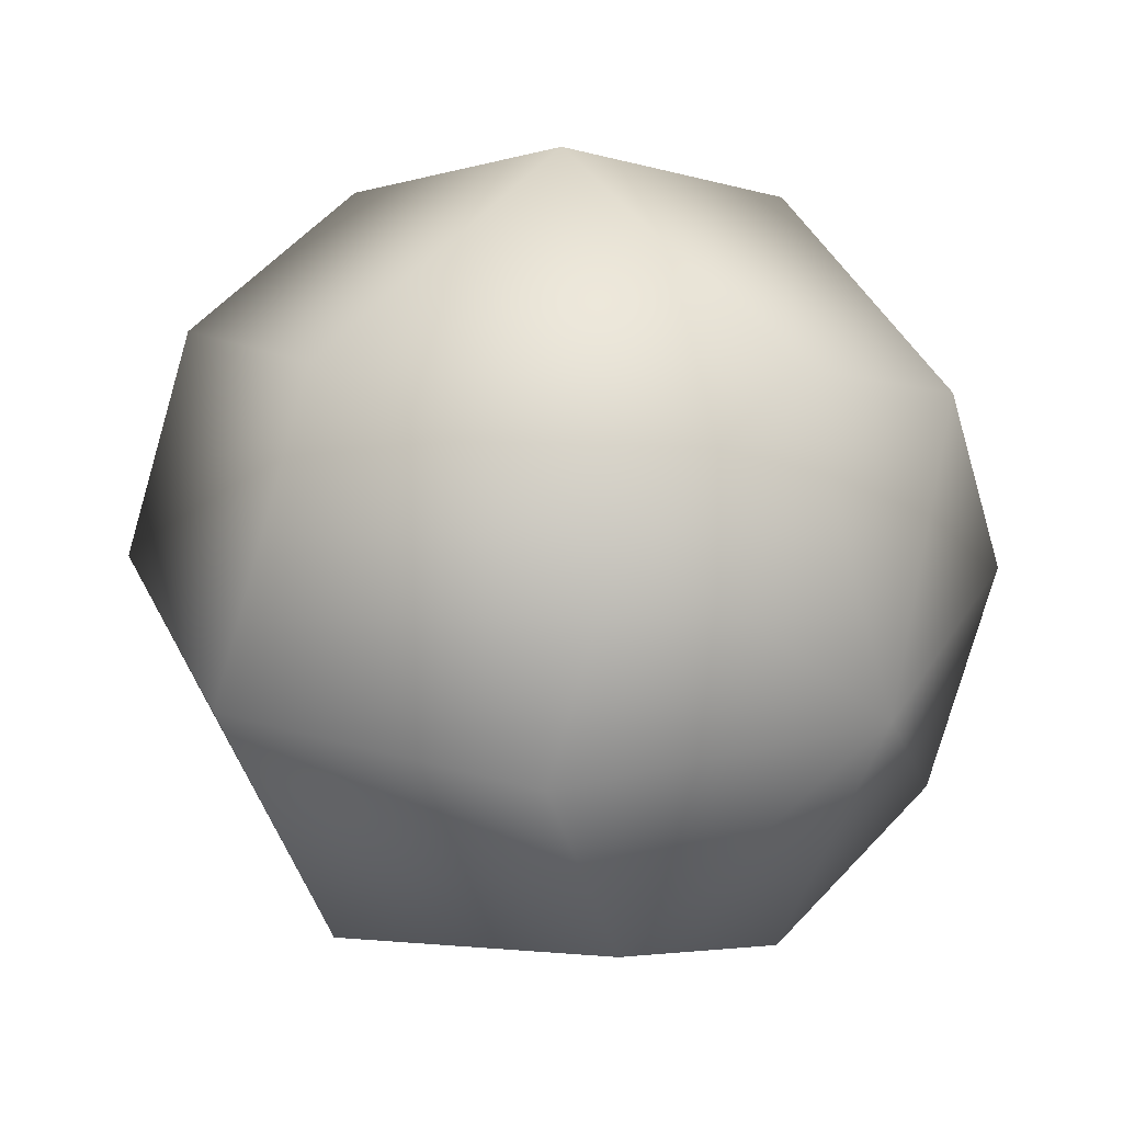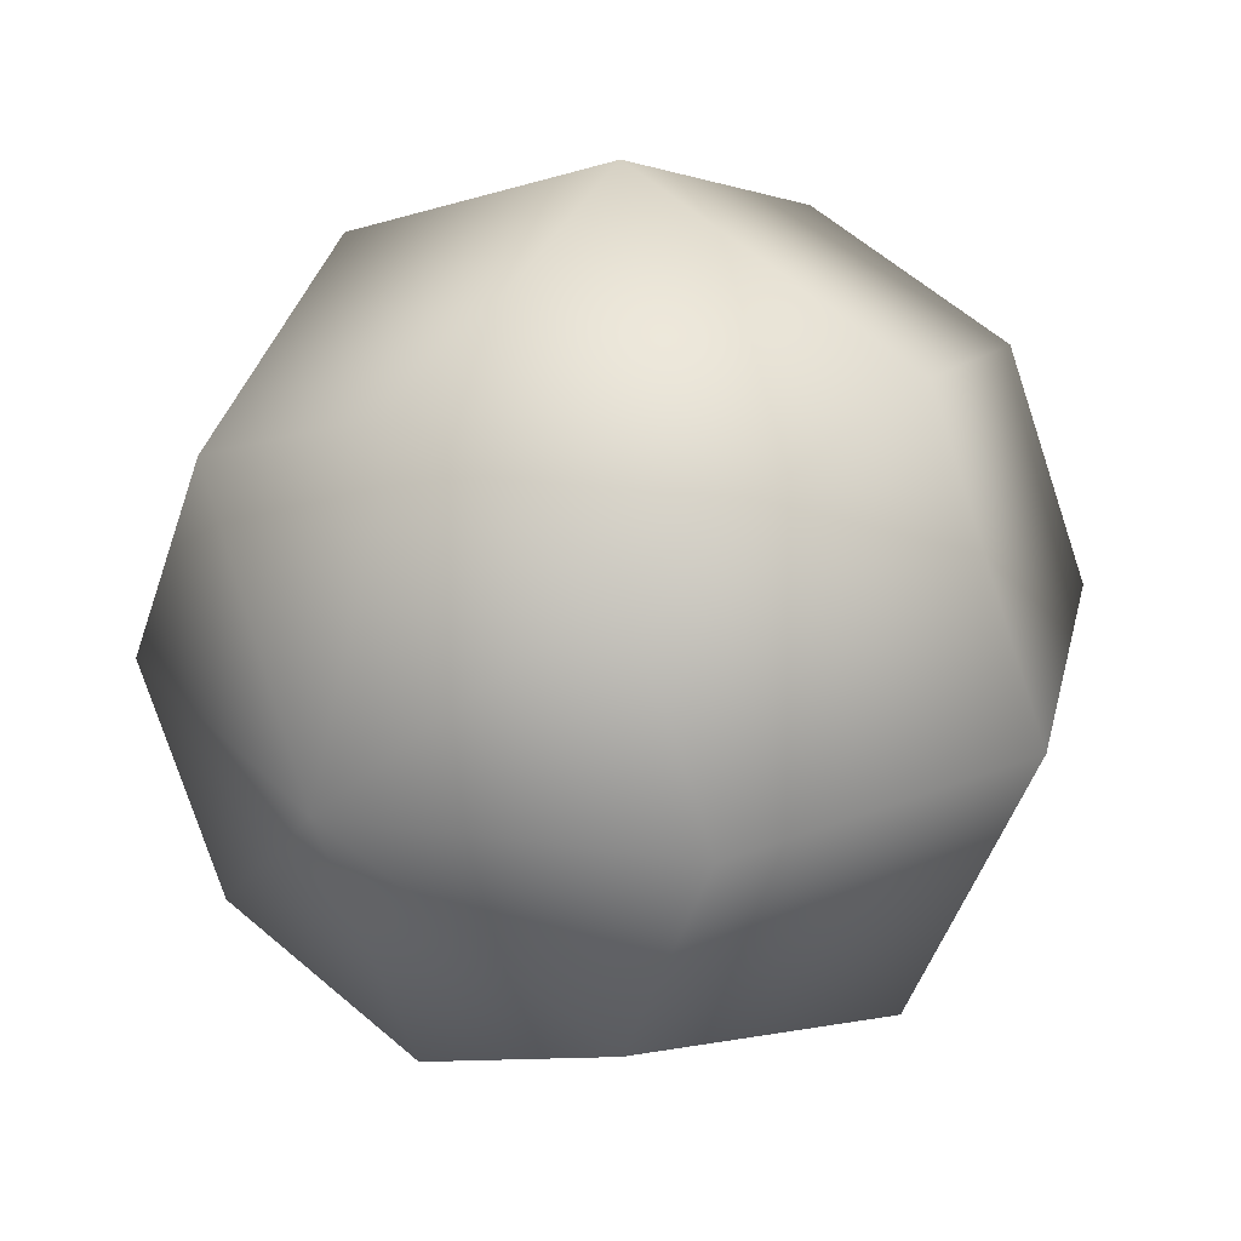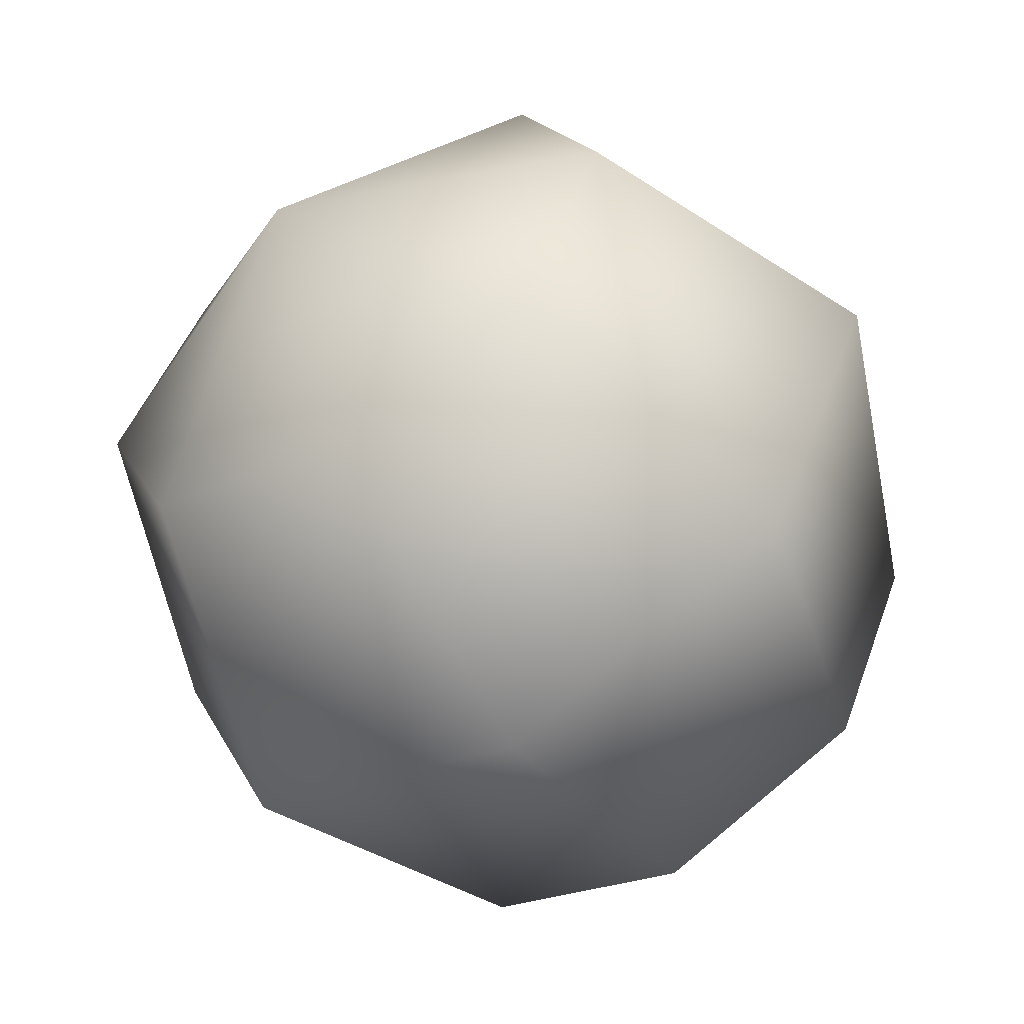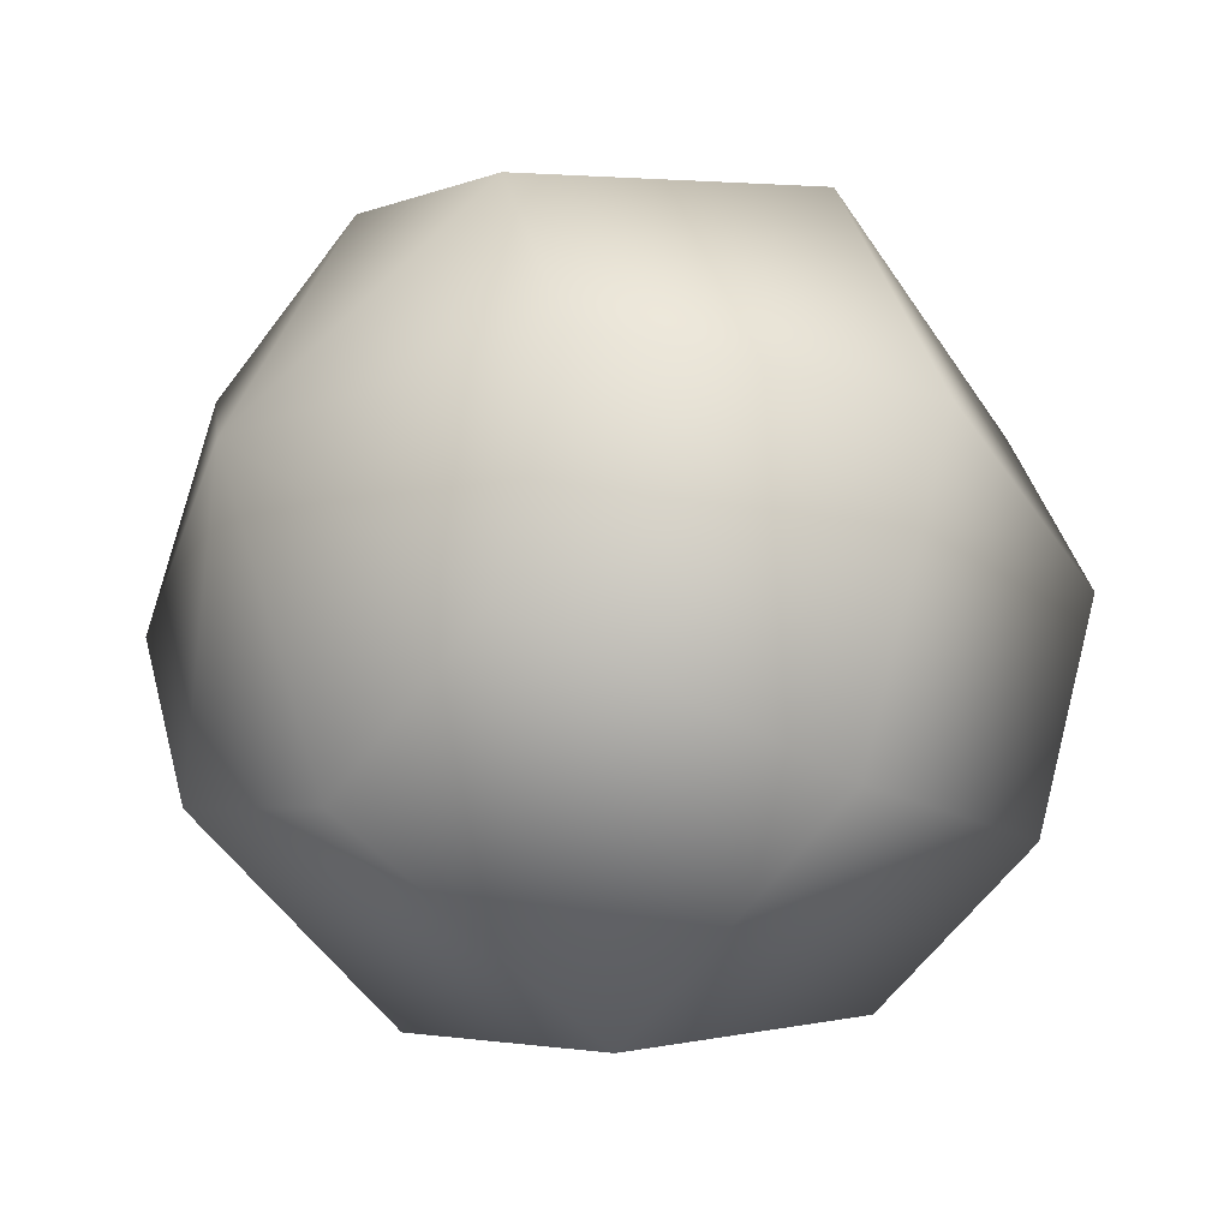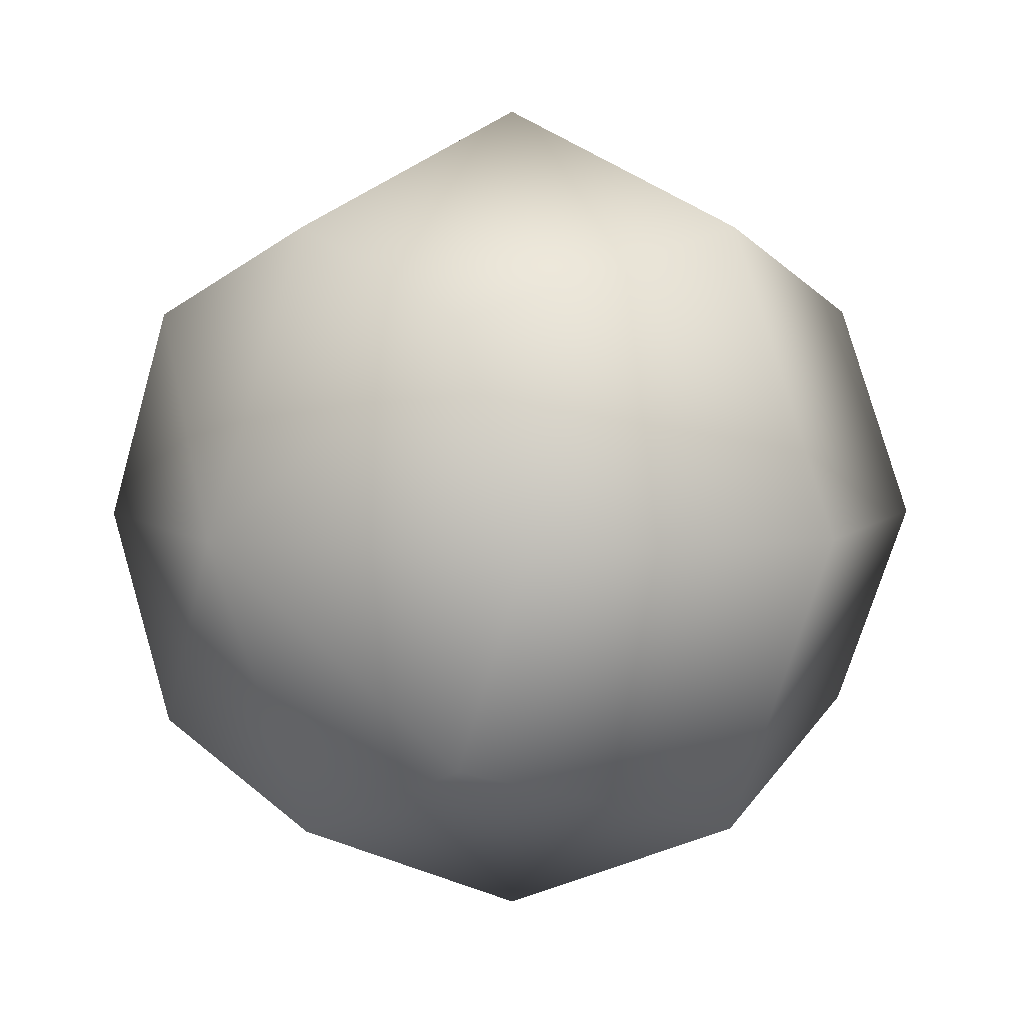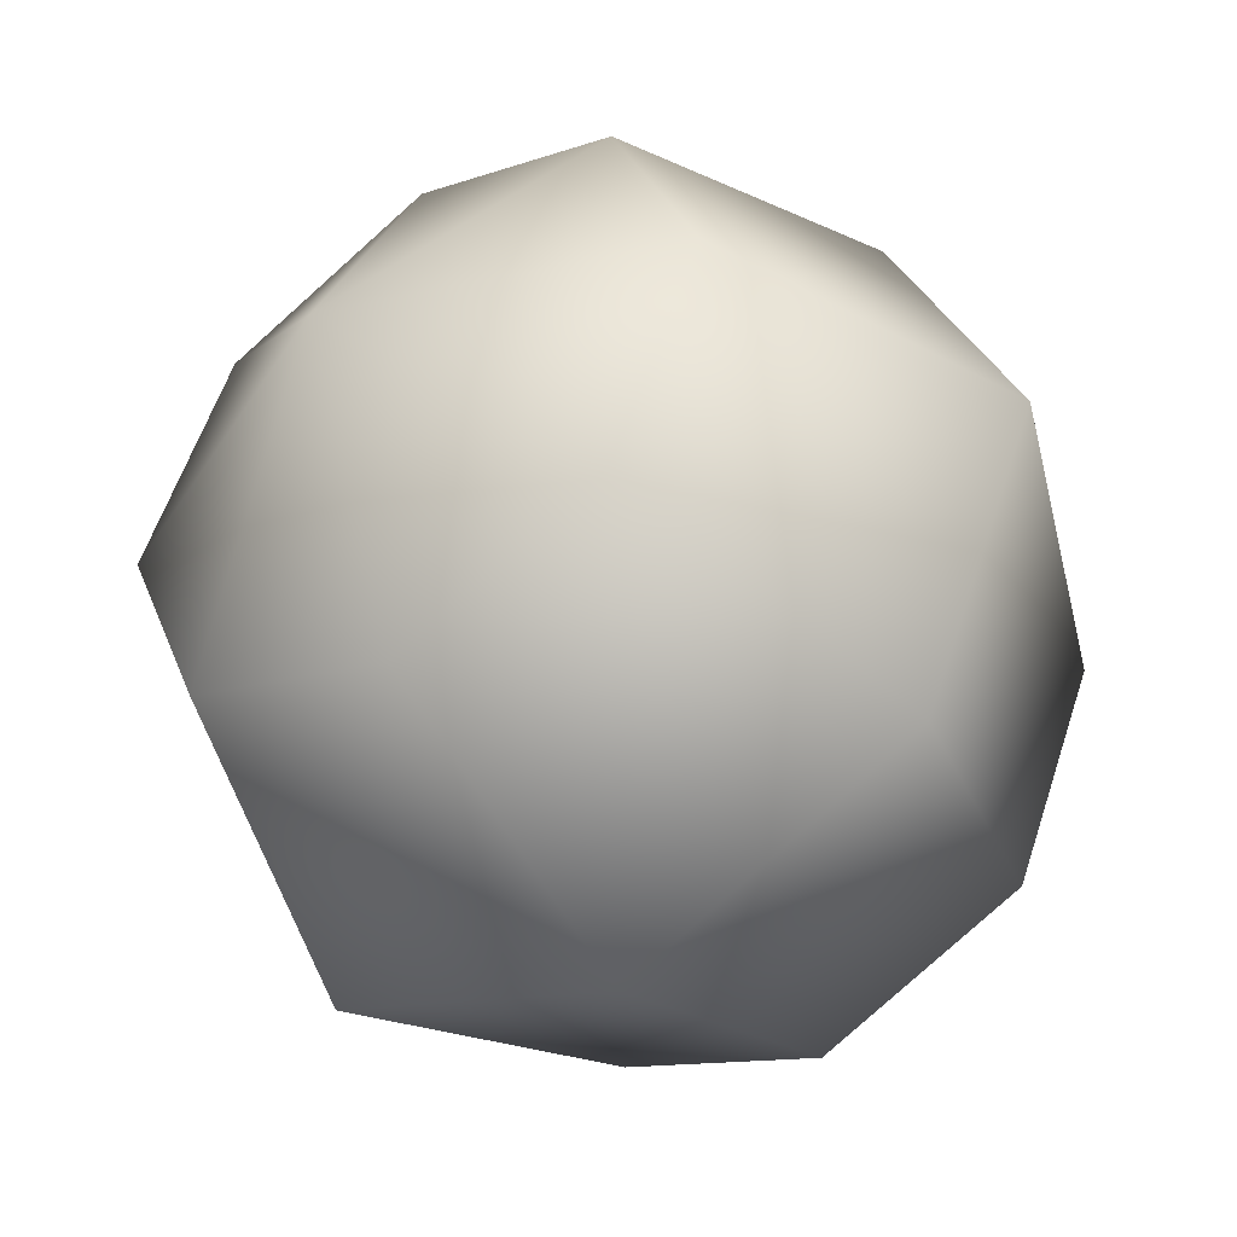
<metadata>
{"format":"obj","ext":"obj","renderer":"f3d","projection":"perspective","resolution":1024,"background":"white","views":[{"elev":27.3,"azim":136.7,"up":"+Z"},{"elev":26.4,"azim":35.1,"up":"+Z"},{"elev":-58.9,"azim":33.6,"up":"+Z"},{"elev":-32.1,"azim":-129.9,"up":"+Z"},{"elev":5.3,"azim":43.2,"up":"+Z"},{"elev":-46.1,"azim":-143.8,"up":"+Z"}]}
</metadata>
<code>
v 0 -10 0
v 0 10 0
v 7.071 -7.071 0
v 5 -7.071 5
v 0 -7.071 7.071
v -5 -7.071 5
v -7.071 -7.071 0
v -5 -7.071 -5
v -0 -7.071 -7.071
v 5 -7.071 -5
v 10 0 0
v 7.071 0 7.071
v 0 0 10
v -7.071 0 7.071
v -10 0 0
v -7.071 0 -7.071
v -0 0 -10
v 7.071 0 -7.071
v 7.071 7.071 0
v 5 7.071 5
v 0 7.071 7.071
v -5 7.071 5
v -7.071 7.071 0
v -5 7.071 -5
v -0 7.071 -7.071
v 5 7.071 -5
o Sphere
f 3 11 12 4
f 4 12 13 5
f 5 13 14 6
f 6 14 15 7
f 7 15 16 8
f 8 16 17 9
f 9 17 18 10
f 10 18 11 3
f 11 19 20 12
f 12 20 21 13
f 13 21 22 14
f 14 22 23 15
f 15 23 24 16
f 16 24 25 17
f 17 25 26 18
f 18 26 19 11
f 1 3 4
f 20 19 2
f 1 4 5
f 21 20 2
f 1 5 6
f 22 21 2
f 1 6 7
f 23 22 2
f 1 7 8
f 24 23 2
f 1 8 9
f 25 24 2
f 1 9 10
f 26 25 2
f 1 10 3
f 19 26 2

</code>
